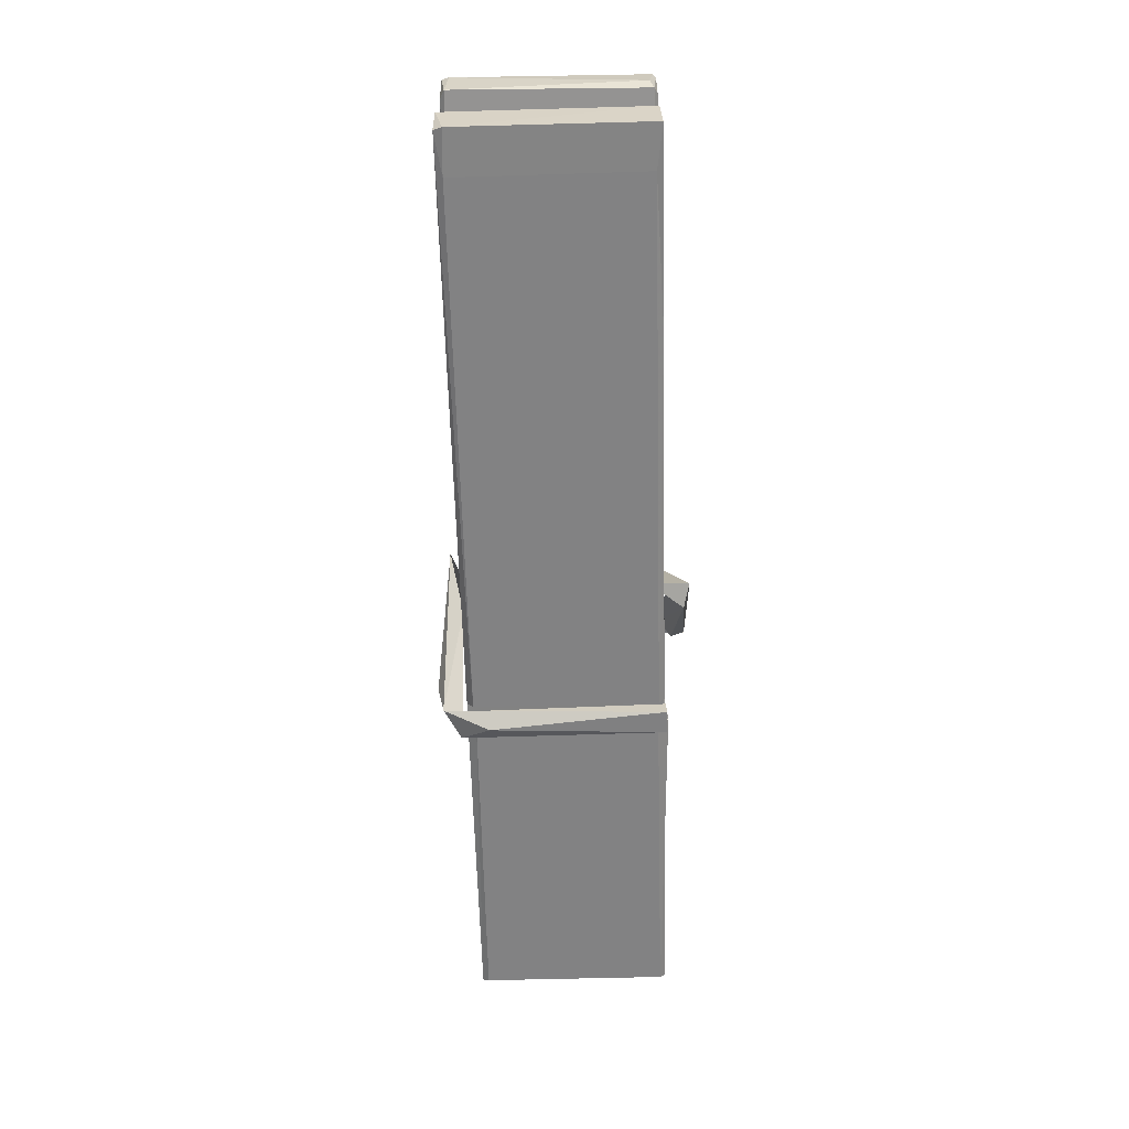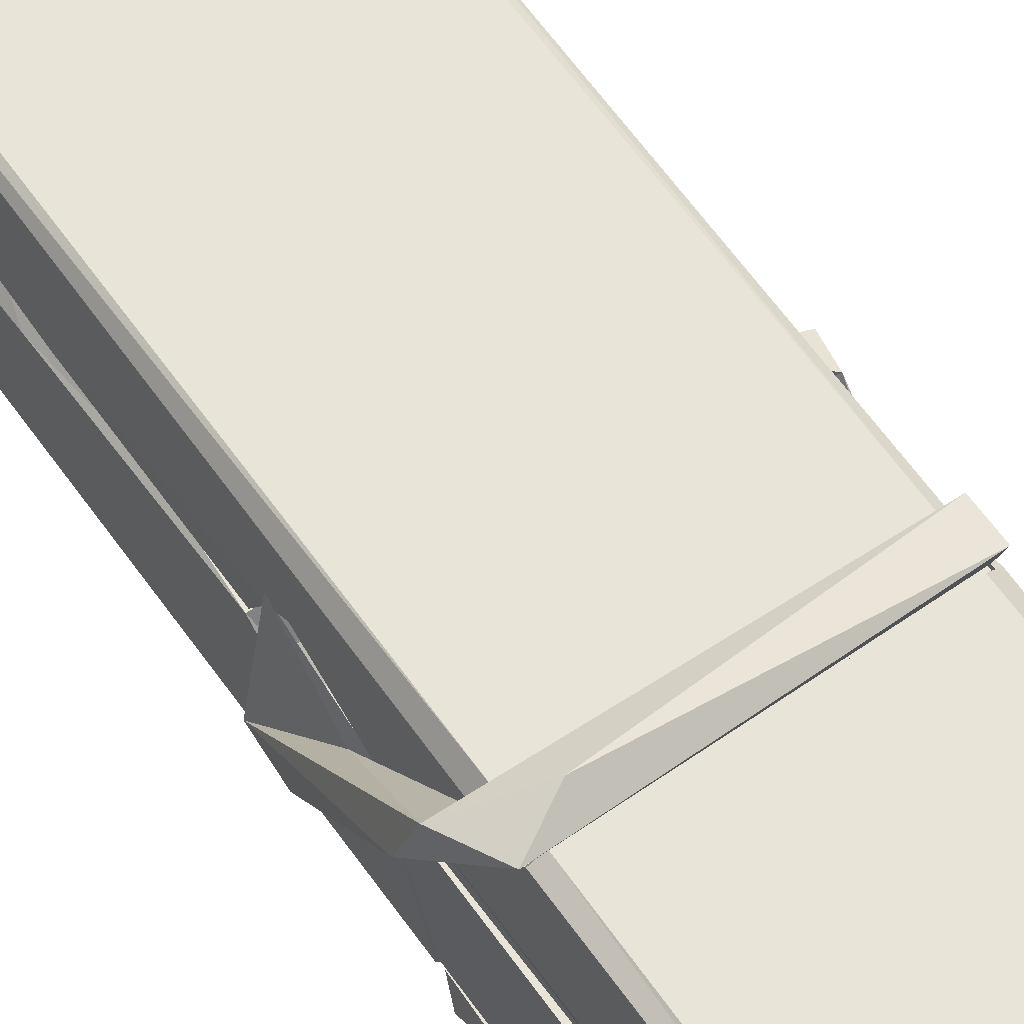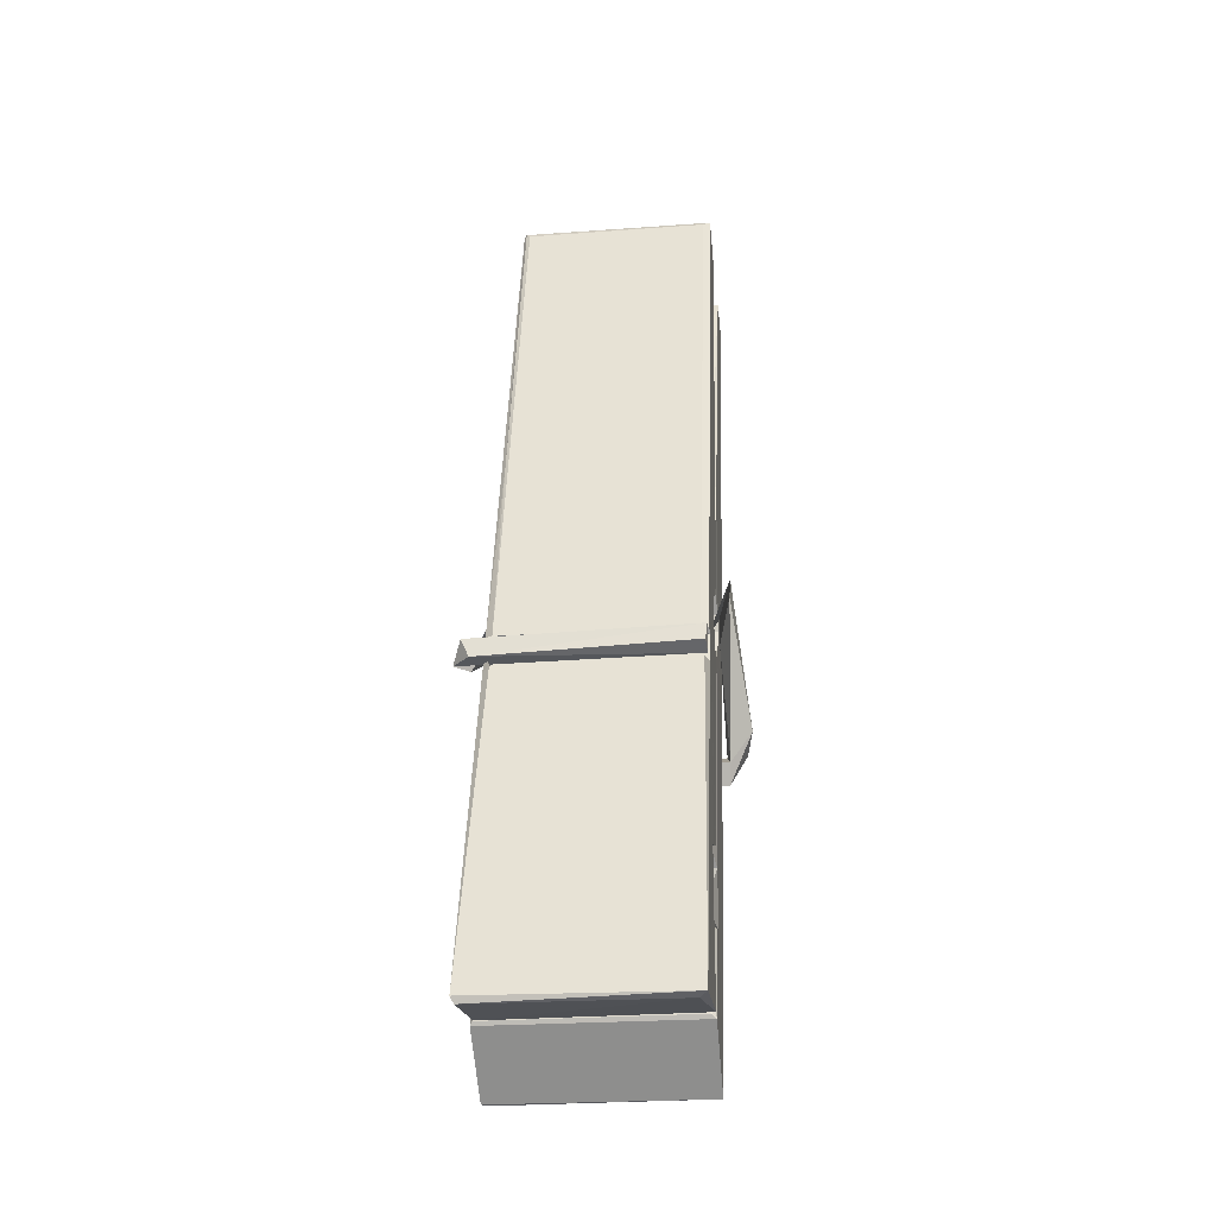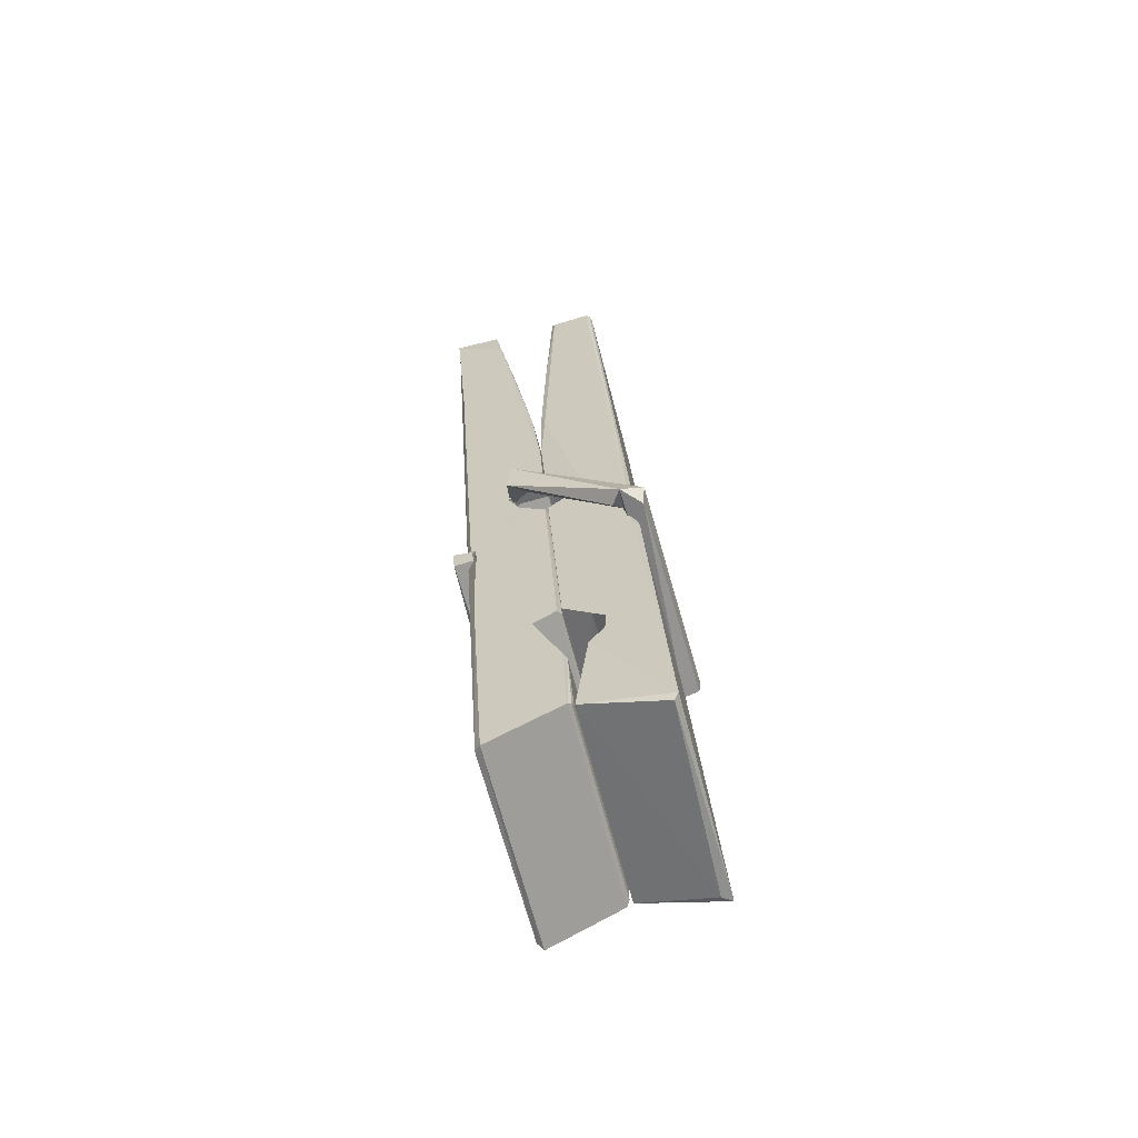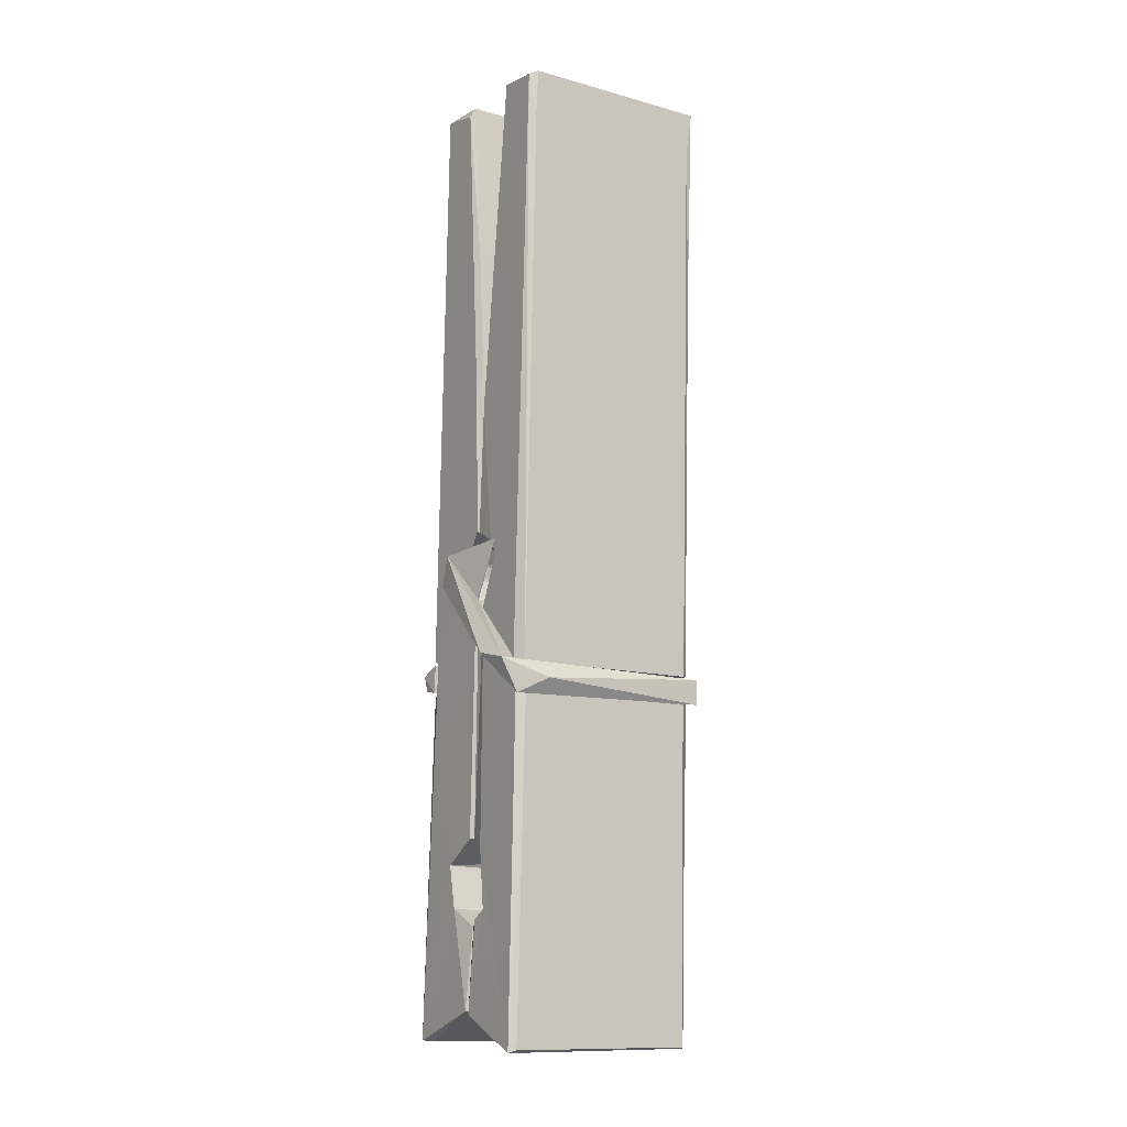
<metadata>
{"format":"obj","ext":"obj","renderer":"f3d","projection":"perspective","resolution":1024,"background":"white","views":[{"elev":25.2,"azim":0.3,"up":"+Y"},{"elev":58.2,"azim":-34.1,"up":"+Z"},{"elev":-38.7,"azim":-173.0,"up":"+Y"},{"elev":-62.5,"azim":104.8,"up":"+Y"},{"elev":-14.7,"azim":-32.9,"up":"+Y"}]}
</metadata>
<code>
v 0.8852 1.919 -0.9966
v 1.049 1.953 -1.056
v 0.887 1.951 -1.057
v 0.8908 1.955 -1.058
v 0.8735 2.498 -1.013
v 0.8751 2.577 -0.9999
v 0.8727 2.674 -0.9827
v 0.8778 2.466 -1.018
v 1.031 2.675 -0.9818
v 0.8717 2.67 -0.9396
v 0.8715 2.437 -1.019
v 0.8648 2.709 -0.9759
v 1.045 2.087 -1.047
v 0.8782 2.193 -0.9771
v 0.8758 2.271 -1.024
v 0.8821 2.021 -1.043
v 0.8822 2.028 -1.031
v 0.8811 2.076 -1.034
v 1.047 2.035 -1.028
v 1.041 2.055 -1.021
v 0.8868 2.038 -1.024
v 1.04 2.303 -1.004
v 1.036 2.321 -1.008
v 0.8746 2.321 -1.011
v 0.8753 2.333 -1.031
v 1.038 2.338 -1.032
v 0.8831 2.216 -0.9717
v 1.025 2.678 -0.9838
v 1.028 2.714 -0.9771
v 1.032 2.47 -1.019
v 1.04 2.281 -1.014
v 1.04 2.271 -1.035
v 1.041 2.275 -1.025
v 1.04 2.09 -1.05
v 1.047 1.955 -1.058
v 1.043 1.959 -1.059
v 1.046 2.199 -0.9823
v 0.8853 2.193 -0.9734
v 1.026 2.675 -0.9407
v 1.028 2.581 -1.001
v 0.8759 2.291 -1.004
v 0.8843 2.085 -1.048
v 0.8915 2.056 -1.02
v 1.047 2.023 -1.051
v 0.8797 2.392 -1.027
v 1.034 2.396 -1.028
v 0.8749 2.31 -1.005
v 0.8652 2.704 -0.9408
v 0.8721 2.707 -0.9374
v 1.03 2.711 -0.9386
v 1.034 2.551 -0.9525
v 1.042 2.222 -0.9767
v 1.043 2.02 -1.054
v 1.05 1.923 -0.9985
v 1.046 1.924 -0.9938
v 0.8905 1.921 -0.9926
v 0.884 1.948 -1.054
v 1.036 2.456 -1.018
v 1.046 2.076 -1.029
v 0.8807 2.265 -1.036
v 1.035 2.269 -1.037
v 1.042 2.219 -0.981
v 0.876 2.265 -1.032
v 1.043 2.196 -0.9793
v 1.038 2.197 -0.9745
v 0.8872 2.016 -1.053
v 0.8775 2.215 -0.9797
v 0.8781 2.195 -0.9811
v 1.038 2.22 -0.9729
v 0.8678 2.714 -1.033
v 1.046 1.954 -1.06
v 0.8744 2.467 -1.026
v 0.8714 2.578 -1.028
v 1.029 2.71 -1.037
v 1.029 2.716 -1.069
v 1.036 2.457 -1.032
v 1.034 2.471 -1.028
v 1.031 2.583 -1.03
v 0.871 2.453 -1.03
v 0.8806 2.085 -1.049
v 1.045 2.089 -1.051
v 1.047 2.03 -1.07
v 0.8807 2.067 -1.08
v 0.88 2.208 -1.108
v 1.045 2.08 -1.071
v 0.8786 2.302 -1.064
v 1.036 2.327 -1.055
v 0.8813 2.326 -1.051
v 1.039 2.315 -1.063
v 0.8741 2.333 -1.032
v 0.8753 2.285 -1.061
v 1.04 2.282 -1.057
v 1.04 2.294 -1.064
v 1.036 2.338 -1.033
v 0.8762 2.265 -1.036
v 0.8698 2.709 -1.073
v 1.03 2.471 -1.027
v 1.046 2.046 -1.082
v 1.036 2.212 -1.109
v 1.033 2.423 -1.093
v 1.023 2.713 -1.074
v 1.023 2.719 -1.044
v 1.026 2.715 -1.034
v 1.027 2.583 -1.029
v 0.8746 2.314 -1.061
v 1.046 2.064 -1.083
v 0.8818 2.032 -1.075
v 0.8839 1.951 -1.059
v 0.8762 2.392 -1.028
v 1.035 2.396 -1.029
v 1.035 2.241 -1.107
v 0.864 2.714 -1.07
v 0.8697 2.716 -1.067
v 1.026 2.718 -1.072
v 1.041 2.242 -1.103
v 1.042 2.21 -1.105
v 1.048 1.936 -1.129
v 0.89 1.929 -1.12
v 0.8768 2.209 -1.1
v 0.8644 2.706 -1.036
v 1.046 1.932 -1.125
v 0.8821 2.237 -1.106
v 0.8762 2.237 -1.103
v 1.04 2.27 -1.038
v 0.8762 2.234 -1.098
v 0.8871 2.017 -1.054
v 0.884 1.93 -1.127
v 1.041 2.239 -1.099
v 1.036 2.213 -1.101
v 0.8776 2.234 -1.105
v 1.042 2.233 -1.099
v 1.05 2.217 -1.116
v 0.8776 2.212 -1.107
v 1.064 2.221 -1.101
v 0.8781 2.215 -1.119
v 0.8764 2.228 -1.121
v 1.045 2.196 -0.9653
v 1.044 2.201 -0.9805
v 1.044 2.302 -1.021
v 0.8586 2.216 -0.9664
v 1.038 2.298 -1.071
v 1.028 2.316 -1.003
v 0.8823 2.268 -1.049
v 0.8743 2.321 -1.004
v 0.8616 2.317 -1.059
v 0.8622 2.293 -1.067
v 0.853 2.222 -0.9899
v 0.8731 2.277 -1.029
v 0.8972 2.202 -0.9577
v 0.8733 2.189 -0.967
v 0.8712 2.202 -0.9805
v 1.043 2.216 -0.9775
v 0.8742 2.213 -0.9694
v 1.044 2.217 -0.9635
v 1.063 2.311 -1.013
v 1.058 2.291 -1.008
v 1.052 2.221 -1.092
v 1.056 2.232 -1.118
f 49 29 12
f 8 5 6
f 5 7 6
f 7 40 6
f 40 8 6
f 58 30 29
f 58 29 9
f 12 5 11
f 18 15 42
f 15 63 42
f 20 59 19
f 38 14 1
f 18 43 17
f 18 59 43
f 17 43 21
f 22 23 26
f 41 31 15
f 15 32 60
f 7 5 12
f 50 9 29
f 48 10 49
f 28 12 29
f 28 29 40
f 29 30 40
f 23 24 26
f 22 47 23
f 47 24 23
f 41 22 31
f 18 13 59
f 43 59 20
f 19 17 21
f 21 20 19
f 44 16 19
f 16 17 19
f 54 57 2
f 69 52 51
f 39 51 50
f 28 7 12
f 30 8 40
f 40 7 28
f 25 45 26
f 25 26 24
f 47 22 41
f 31 33 15
f 33 32 15
f 34 13 42
f 42 13 18
f 43 20 21
f 36 35 3
f 36 3 4
f 57 3 2
f 3 35 2
f 10 39 50
f 10 50 49
f 25 11 45
f 11 5 8
f 11 8 45
f 45 8 30
f 26 45 46
f 45 30 46
f 58 22 26
f 26 46 58
f 46 30 58
f 51 39 69
f 39 10 69
f 25 24 11
f 47 67 48
f 67 27 48
f 48 27 10
f 51 9 50
f 22 9 51
f 52 22 51
f 64 37 55
f 55 56 54
f 54 56 1
f 4 3 66
f 36 4 66
f 36 66 53
f 35 36 53
f 35 53 2
f 56 55 38
f 66 3 57
f 1 18 17
f 14 18 1
f 15 18 14
f 47 11 24
f 11 47 48
f 12 11 48
f 49 12 48
f 29 49 50
f 9 22 58
f 31 22 52
f 31 52 33
f 64 19 59
f 19 64 44
f 2 44 64
f 2 64 54
f 57 54 1
f 32 61 60
f 33 13 32
f 62 33 52
f 47 41 15
f 15 60 63
f 60 61 42
f 34 42 61
f 32 13 34
f 32 34 61
f 33 59 13
f 64 59 33
f 38 55 65
f 55 37 65
f 14 68 15
f 60 42 63
f 66 16 44
f 66 44 53
f 2 53 44
f 55 54 64
f 38 1 56
f 17 57 1
f 57 17 16
f 66 57 16
f 15 68 67
f 62 37 64
f 68 37 62
f 68 62 67
f 64 33 62
f 52 69 62
f 67 62 69
f 67 69 27
f 47 15 67
f 69 10 27
f 37 38 65
f 38 37 68
f 68 14 38
f 82 117 71
f 75 76 74
f 76 77 78
f 76 78 74
f 78 103 74
f 73 72 79
f 73 79 120
f 83 85 106
f 83 80 85
f 83 106 98
f 83 98 107
f 106 116 98
f 105 86 91
f 87 94 89
f 112 123 122
f 123 90 105
f 90 88 105
f 70 73 120
f 103 78 104
f 78 77 97
f 78 97 104
f 88 94 87
f 89 86 105
f 105 87 89
f 93 86 89
f 117 116 99
f 115 100 111
f 96 111 101
f 111 100 101
f 100 114 101
f 72 73 104
f 73 70 103
f 73 103 104
f 104 97 72
f 90 109 94
f 94 88 90
f 105 88 87
f 92 91 93
f 91 86 93
f 95 91 92
f 92 124 95
f 95 81 80
f 80 81 85
f 98 82 107
f 107 82 126
f 108 71 118
f 127 121 117
f 114 112 96
f 114 96 101
f 102 103 70
f 72 97 110
f 72 110 109
f 110 94 109
f 97 77 110
f 89 94 110
f 89 110 76
f 110 77 76
f 122 111 96
f 96 112 122
f 79 72 109
f 109 90 79
f 127 84 119
f 113 112 114
f 114 102 113
f 75 102 114
f 75 114 100
f 75 100 115
f 121 127 118
f 126 71 108
f 84 127 117
f 99 84 117
f 127 83 107
f 127 119 83
f 95 123 91
f 91 123 105
f 90 123 112
f 90 112 79
f 112 120 79
f 112 70 120
f 70 112 113
f 70 113 102
f 102 75 103
f 103 75 74
f 76 75 89
f 75 115 89
f 115 93 89
f 81 128 116
f 106 85 81
f 106 81 116
f 98 116 117
f 98 117 82
f 121 71 117
f 71 121 118
f 127 108 118
f 92 93 124
f 93 115 124
f 123 95 125
f 81 95 124
f 128 81 124
f 124 115 128
f 128 115 111
f 111 122 125
f 111 125 128
f 122 123 125
f 80 83 119
f 71 126 82
f 127 107 108
f 107 126 108
f 119 129 128
f 128 125 119
f 80 125 95
f 125 80 119
f 99 116 128
f 99 128 129
f 99 129 119
f 119 84 99
f 131 158 130
f 132 136 158
f 132 134 133
f 130 136 133
f 132 133 135
f 136 132 135
f 130 158 136
f 149 137 154
f 154 152 153
f 155 134 158
f 158 131 139
f 151 148 153
f 147 146 151
f 155 142 156
f 156 142 139
f 155 139 142
f 142 155 141
f 141 155 142
f 145 144 143
f 145 143 144
f 148 145 144
f 144 145 148
f 146 145 148
f 147 145 146
f 146 148 151
f 147 140 145
f 156 139 131
f 134 155 156
f 155 158 139
f 145 140 148
f 147 150 140
f 150 147 151
f 150 149 140
f 140 153 148
f 153 140 154
f 154 140 149
f 151 138 150
f 153 152 151
f 138 152 137
f 137 152 154
f 150 137 149
f 137 150 138
f 138 151 152
f 157 134 156
f 157 156 131
f 157 131 134
f 132 158 134
f 134 131 133
f 131 130 133
f 133 136 135
f 49 29 12
f 8 5 6
f 5 7 6
f 7 40 6
f 40 8 6
f 58 30 29
f 58 29 9
f 12 5 11
f 18 15 42
f 15 63 42
f 20 59 19
f 38 14 1
f 18 43 17
f 18 59 43
f 17 43 21
f 22 23 26
f 41 31 15
f 15 32 60
f 7 5 12
f 50 9 29
f 48 10 49
f 28 12 29
f 28 29 40
f 29 30 40
f 23 24 26
f 22 47 23
f 47 24 23
f 41 22 31
f 18 13 59
f 43 59 20
f 19 17 21
f 21 20 19
f 44 16 19
f 16 17 19
f 54 57 2
f 69 52 51
f 39 51 50
f 28 7 12
f 30 8 40
f 40 7 28
f 25 45 26
f 25 26 24
f 47 22 41
f 31 33 15
f 33 32 15
f 34 13 42
f 42 13 18
f 43 20 21
f 36 35 3
f 36 3 4
f 57 3 2
f 3 35 2
f 10 39 50
f 10 50 49
f 25 11 45
f 11 5 8
f 11 8 45
f 45 8 30
f 26 45 46
f 45 30 46
f 58 22 26
f 26 46 58
f 46 30 58
f 51 39 69
f 39 10 69
f 25 24 11
f 47 67 48
f 67 27 48
f 48 27 10
f 51 9 50
f 22 9 51
f 52 22 51
f 64 37 55
f 55 56 54
f 54 56 1
f 4 3 66
f 36 4 66
f 36 66 53
f 35 36 53
f 35 53 2
f 56 55 38
f 66 3 57
f 1 18 17
f 14 18 1
f 15 18 14
f 47 11 24
f 11 47 48
f 12 11 48
f 49 12 48
f 29 49 50
f 9 22 58
f 31 22 52
f 31 52 33
f 64 19 59
f 19 64 44
f 2 44 64
f 2 64 54
f 57 54 1
f 32 61 60
f 33 13 32
f 62 33 52
f 47 41 15
f 15 60 63
f 60 61 42
f 34 42 61
f 32 13 34
f 32 34 61
f 33 59 13
f 64 59 33
f 38 55 65
f 55 37 65
f 14 68 15
f 60 42 63
f 66 16 44
f 66 44 53
f 2 53 44
f 55 54 64
f 38 1 56
f 17 57 1
f 57 17 16
f 66 57 16
f 15 68 67
f 62 37 64
f 68 37 62
f 68 62 67
f 64 33 62
f 52 69 62
f 67 62 69
f 67 69 27
f 47 15 67
f 69 10 27
f 37 38 65
f 38 37 68
f 68 14 38
f 82 117 71
f 75 76 74
f 76 77 78
f 76 78 74
f 78 103 74
f 73 72 79
f 73 79 120
f 83 85 106
f 83 80 85
f 83 106 98
f 83 98 107
f 106 116 98
f 105 86 91
f 87 94 89
f 112 123 122
f 123 90 105
f 90 88 105
f 70 73 120
f 103 78 104
f 78 77 97
f 78 97 104
f 88 94 87
f 89 86 105
f 105 87 89
f 93 86 89
f 117 116 99
f 115 100 111
f 96 111 101
f 111 100 101
f 100 114 101
f 72 73 104
f 73 70 103
f 73 103 104
f 104 97 72
f 90 109 94
f 94 88 90
f 105 88 87
f 92 91 93
f 91 86 93
f 95 91 92
f 92 124 95
f 95 81 80
f 80 81 85
f 98 82 107
f 107 82 126
f 108 71 118
f 127 121 117
f 114 112 96
f 114 96 101
f 102 103 70
f 72 97 110
f 72 110 109
f 110 94 109
f 97 77 110
f 89 94 110
f 89 110 76
f 110 77 76
f 122 111 96
f 96 112 122
f 79 72 109
f 109 90 79
f 127 84 119
f 113 112 114
f 114 102 113
f 75 102 114
f 75 114 100
f 75 100 115
f 121 127 118
f 126 71 108
f 84 127 117
f 99 84 117
f 127 83 107
f 127 119 83
f 95 123 91
f 91 123 105
f 90 123 112
f 90 112 79
f 112 120 79
f 112 70 120
f 70 112 113
f 70 113 102
f 102 75 103
f 103 75 74
f 76 75 89
f 75 115 89
f 115 93 89
f 81 128 116
f 106 85 81
f 106 81 116
f 98 116 117
f 98 117 82
f 121 71 117
f 71 121 118
f 127 108 118
f 92 93 124
f 93 115 124
f 123 95 125
f 81 95 124
f 128 81 124
f 124 115 128
f 128 115 111
f 111 122 125
f 111 125 128
f 122 123 125
f 80 83 119
f 71 126 82
f 127 107 108
f 107 126 108
f 119 129 128
f 128 125 119
f 80 125 95
f 125 80 119
f 99 116 128
f 99 128 129
f 99 129 119
f 119 84 99
f 131 158 130
f 132 136 158
f 132 134 133
f 130 136 133
f 132 133 135
f 136 132 135
f 130 158 136
f 149 137 154
f 154 152 153
f 155 134 158
f 158 131 139
f 151 148 153
f 147 146 151
f 155 142 156
f 156 142 139
f 155 139 142
f 142 155 141
f 141 155 142
f 145 144 143
f 145 143 144
f 148 145 144
f 144 145 148
f 146 145 148
f 147 145 146
f 146 148 151
f 147 140 145
f 156 139 131
f 134 155 156
f 155 158 139
f 145 140 148
f 147 150 140
f 150 147 151
f 150 149 140
f 140 153 148
f 153 140 154
f 154 140 149
f 151 138 150
f 153 152 151
f 138 152 137
f 137 152 154
f 150 137 149
f 137 150 138
f 138 151 152
f 157 134 156
f 157 156 131
f 157 131 134
f 132 158 134
f 134 131 133
f 131 130 133
f 133 136 135

</code>
